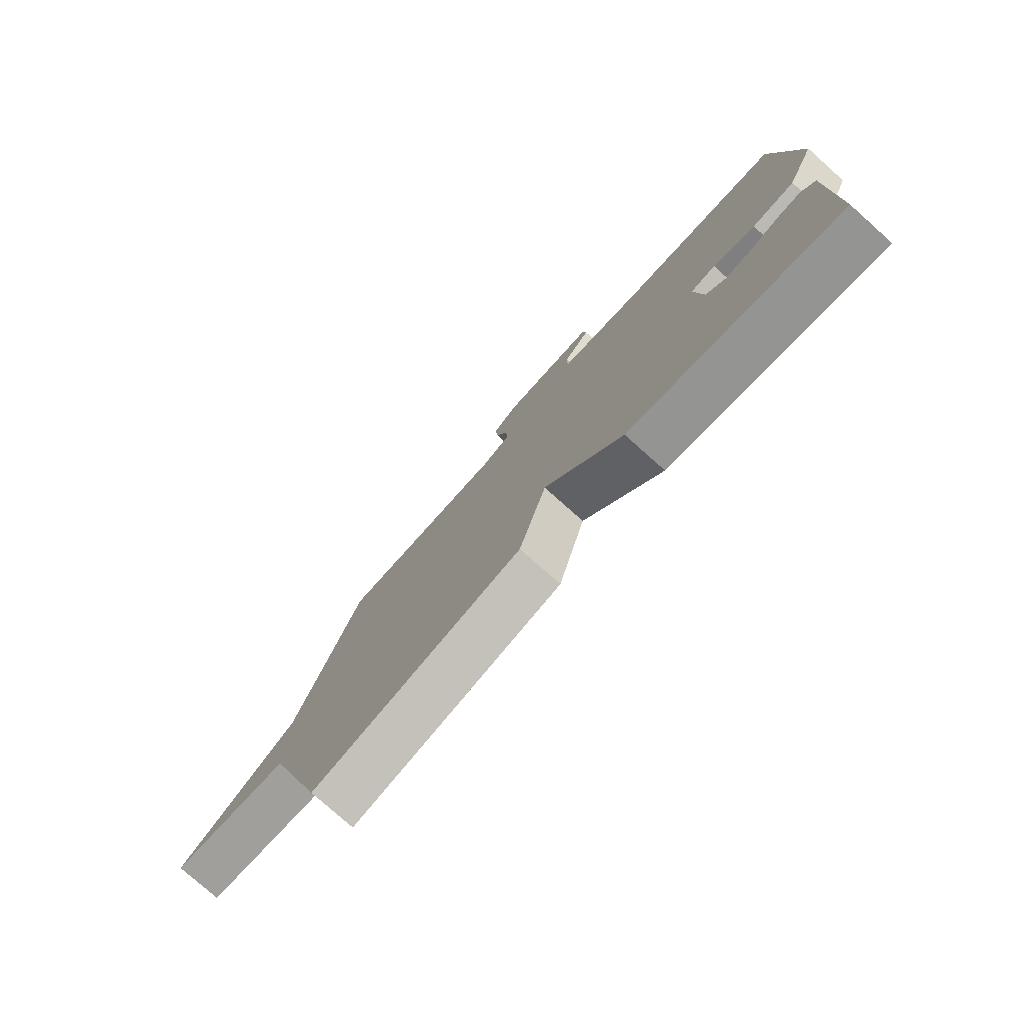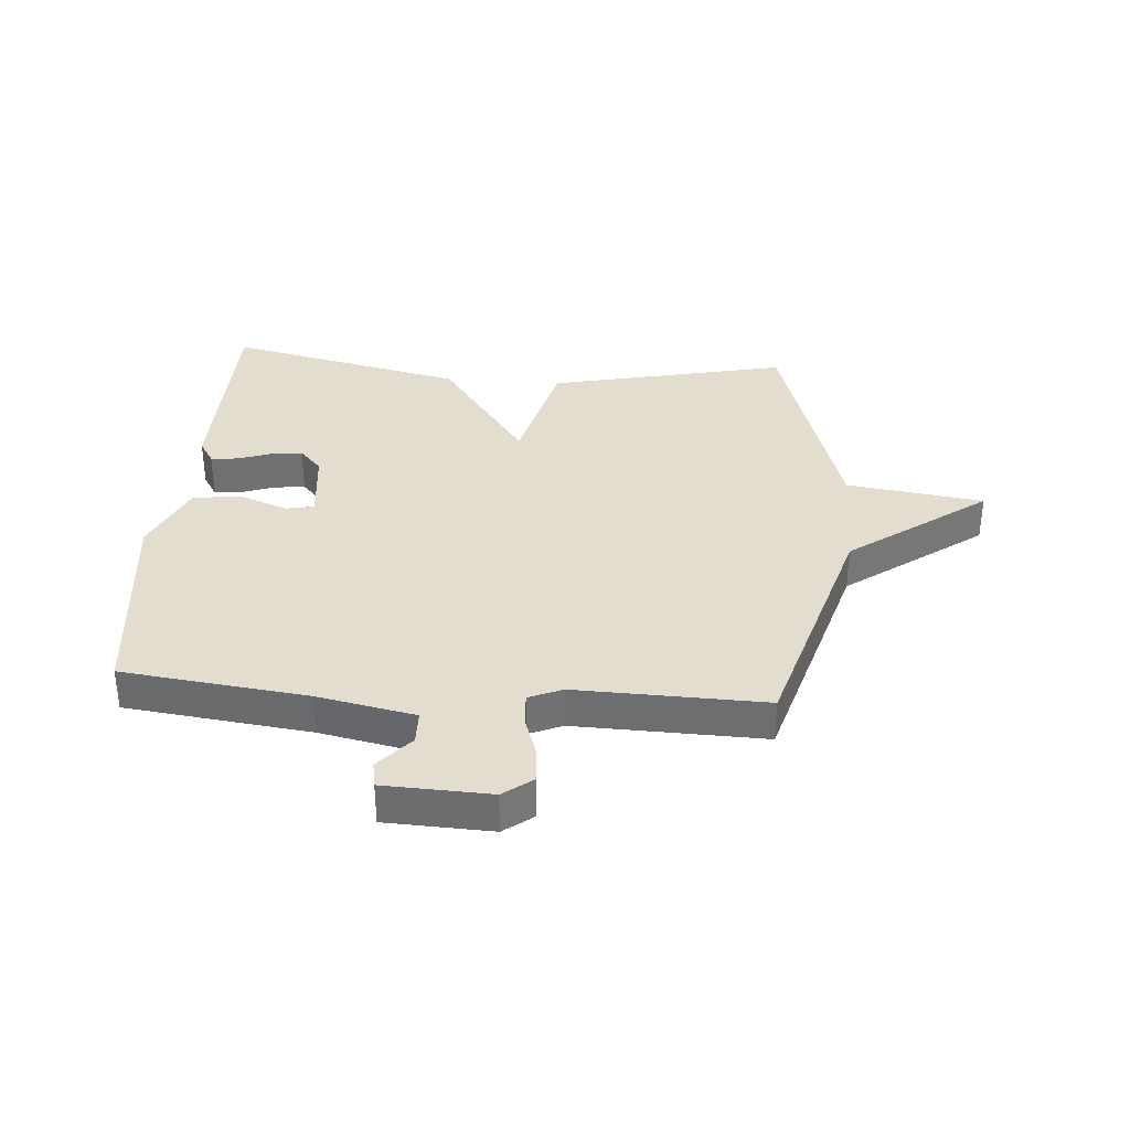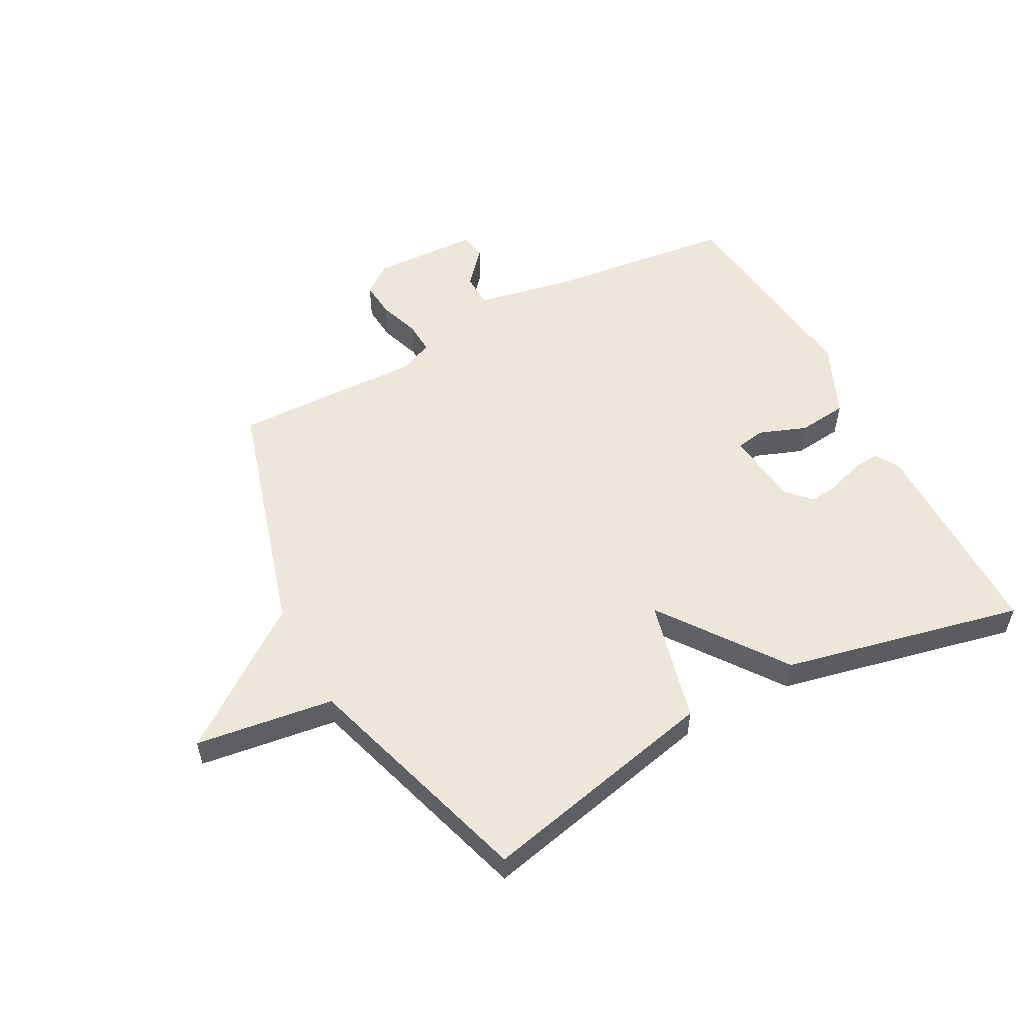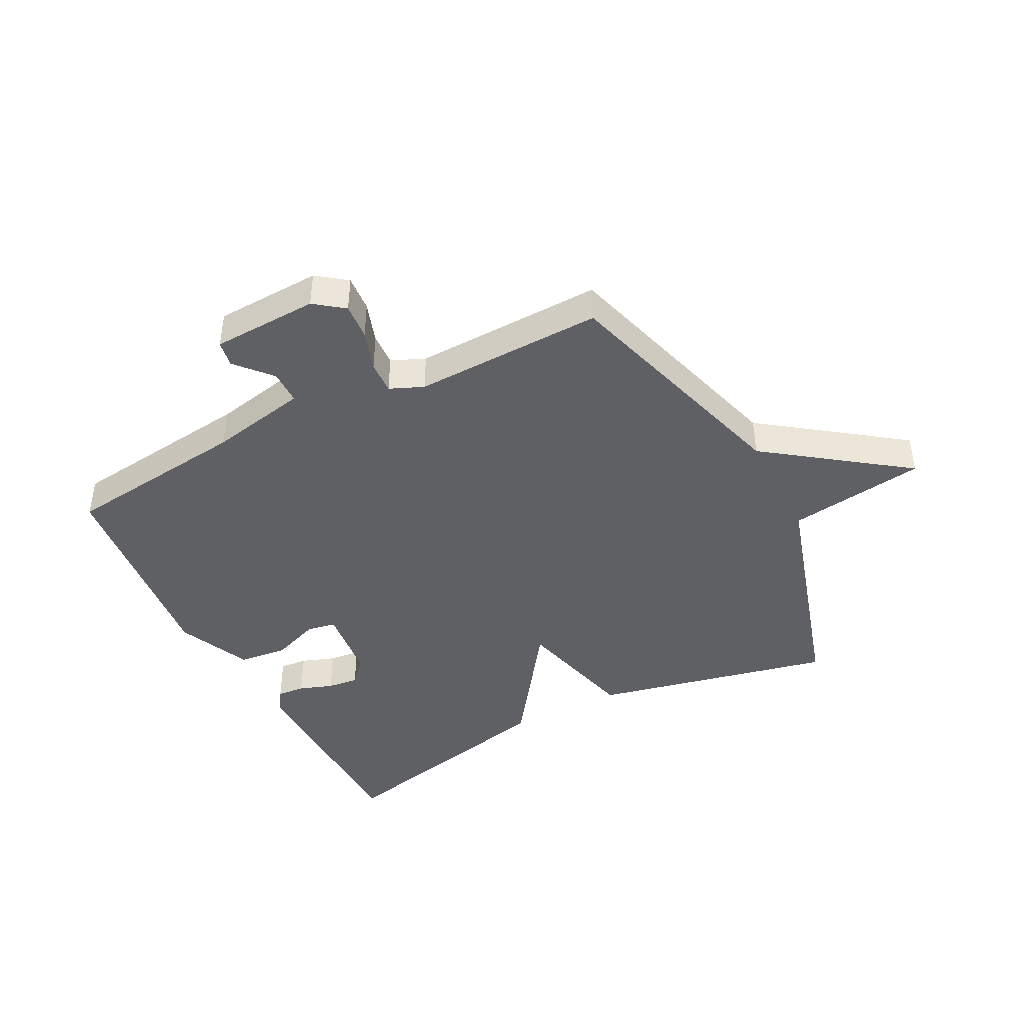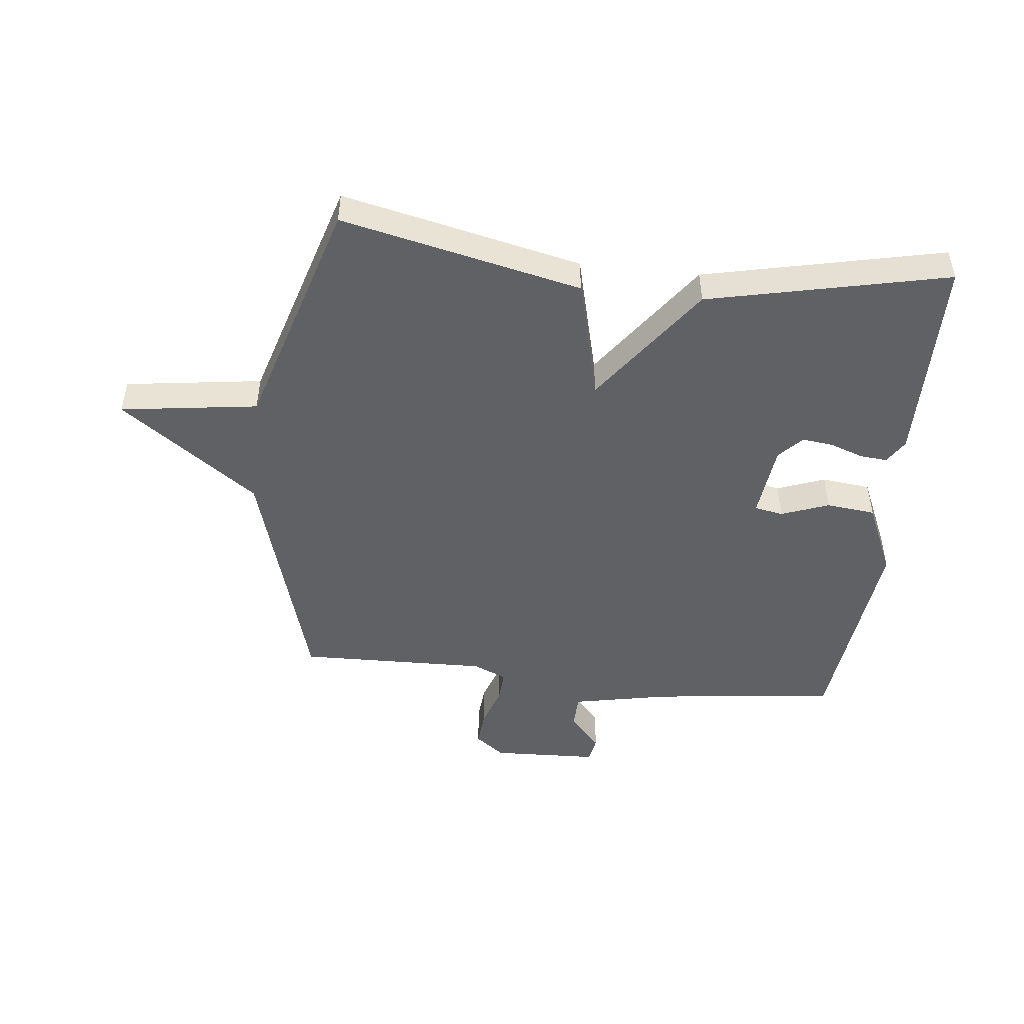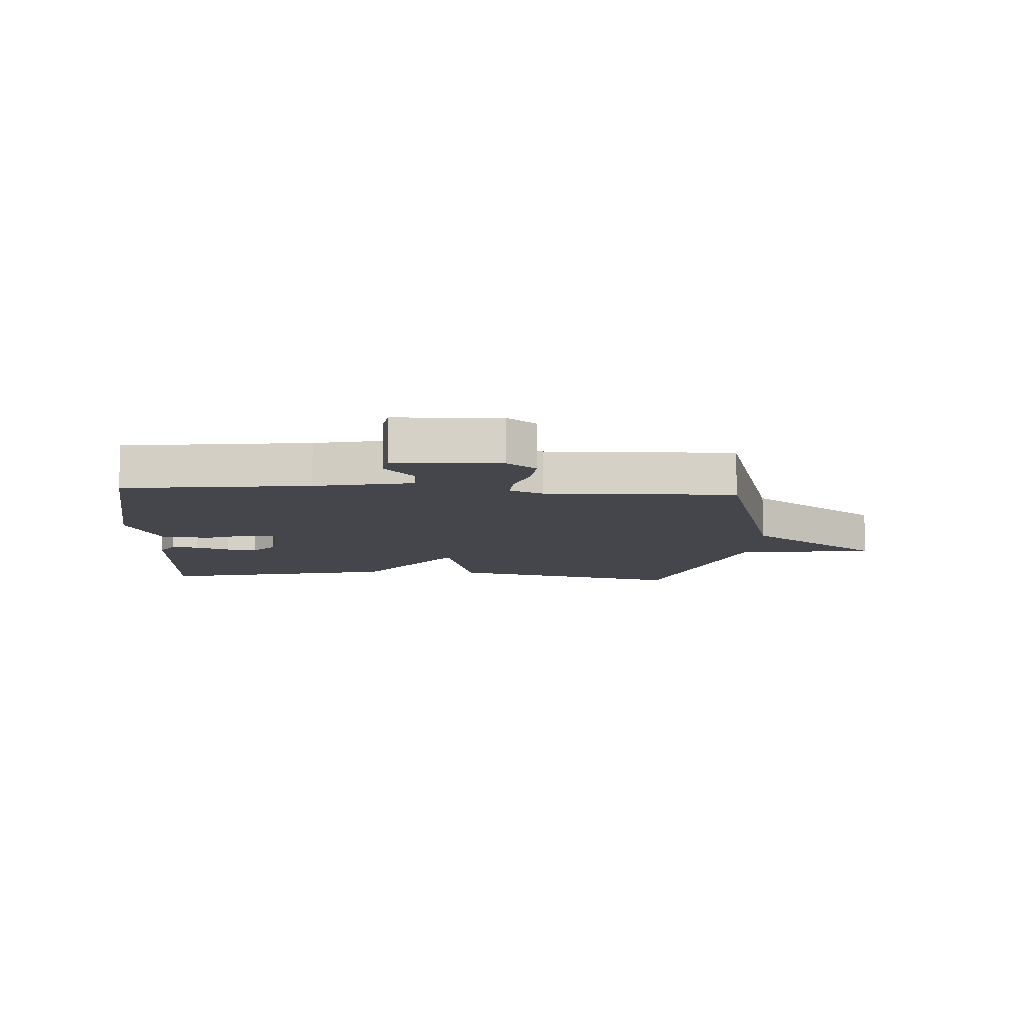
<metadata>
{"format":"obj","ext":"obj","renderer":"f3d","projection":"perspective","resolution":1024,"background":"white","views":[{"elev":-78.0,"azim":-131.7,"up":"+Z"},{"elev":35.0,"azim":4.4,"up":"+Y"},{"elev":54.1,"azim":151.8,"up":"+Y"},{"elev":-43.1,"azim":27.4,"up":"+Y"},{"elev":-48.1,"azim":173.7,"up":"+Y"},{"elev":-10.0,"azim":-3.4,"up":"+Y"}]}
</metadata>
<code>
v 0.5 0.07 -0.5
v 0.1 0.07 -0.411
v 0.048 0.07 -0.205
v -0.1 0.07 -0.411
v -0.5 0.07 -0.5
v -0.505 0.07 -0.146
v -0.48 0.07 -0.106
v -0.434 0.07 -0.11
v -0.378 0.07 -0.13
v -0.326 0.07 -0.136
v -0.289 0.07 -0.096
v -0.275 0.07 0.03
v -0.323 0.07 0.039
v -0.403 0.07 0.009
v -0.485 0.07 0.018
v -0.54 0.07 0.141
v -0.5 0.07 0.5
v -0.19 0.07 0.537
v -0.026 0.07 0.57
v -0.025 0.07 0.627
v -0.077 0.07 0.686
v -0.069 0.07 0.73
v 0.109 0.07 0.737
v 0.158 0.07 0.7
v 0.153 0.07 0.639
v 0.13 0.07 0.571
v 0.127 0.07 0.516
v 0.183 0.07 0.492
v 0.5 0.07 0.5
v 0.619 0.07 0.094
v 0.849 0.07 -0.074
v 0.619 0.07 -0.106
v 0.5 0 -0.5
v 0.1 0 -0.411
v 0.048 0 -0.205
v -0.1 0 -0.411
v -0.5 0 -0.5
v -0.505 0 -0.146
v -0.48 0 -0.106
v -0.434 0 -0.11
v -0.378 0 -0.13
v -0.326 0 -0.136
v -0.289 0 -0.096
v -0.275 0 0.03
v -0.323 0 0.039
v -0.403 0 0.009
v -0.485 0 0.018
v -0.54 0 0.141
v -0.5 0 0.5
v -0.19 0 0.537
v -0.026 0 0.57
v -0.025 0 0.627
v -0.077 0 0.686
v -0.069 0 0.73
v 0.109 0 0.737
v 0.158 0 0.7
v 0.153 0 0.639
v 0.13 0 0.571
v 0.127 0 0.516
v 0.183 0 0.492
v 0.5 0 0.5
v 0.619 0 0.094
v 0.849 0 -0.074
v 0.619 0 -0.106
f 30 31 32
f 1 2 3
f 32 1 3
f 30 32 3
f 29 30 3
f 28 29 3
f 3 4 5
f 28 3 5
f 27 28 5
f 26 27 5
f 24 25 26
f 23 24 26
f 22 23 26
f 21 22 26
f 20 21 26
f 19 20 26
f 18 19 26
f 17 18 26
f 16 17 26
f 15 16 26
f 14 15 26
f 13 14 26
f 12 13 26
f 11 12 26
f 11 26 5
f 10 11 5
f 9 10 5 6
f 6 7 8 9
f 64 63 62
f 35 34 33
f 35 33 64
f 35 64 62
f 35 62 61
f 35 61 60
f 37 36 35
f 37 35 60
f 37 60 59
f 37 59 58
f 58 57 56
f 58 56 55
f 58 55 54
f 58 54 53
f 58 53 52
f 58 52 51
f 58 51 50
f 58 50 49
f 58 49 48
f 58 48 47
f 58 47 46
f 58 46 45
f 58 45 44
f 58 44 43
f 37 58 43
f 37 43 42
f 38 37 42 41
f 41 40 39 38
f 1 33 34 2
f 2 34 35 3
f 3 35 36 4
f 4 36 37 5
f 5 37 38 6
f 6 38 39 7
f 7 39 40 8
f 8 40 41 9
f 9 41 42 10
f 10 42 43 11
f 11 43 44 12
f 12 44 45 13
f 13 45 46 14
f 14 46 47 15
f 15 47 48 16
f 16 48 49 17
f 17 49 50 18
f 18 50 51 19
f 19 51 52 20
f 20 52 53 21
f 21 53 54 22
f 22 54 55 23
f 23 55 56 24
f 24 56 57 25
f 25 57 58 26
f 26 58 59 27
f 27 59 60 28
f 28 60 61 29
f 29 61 62 30
f 30 62 63 31
f 31 63 64 32
f 32 64 33 1

</code>
